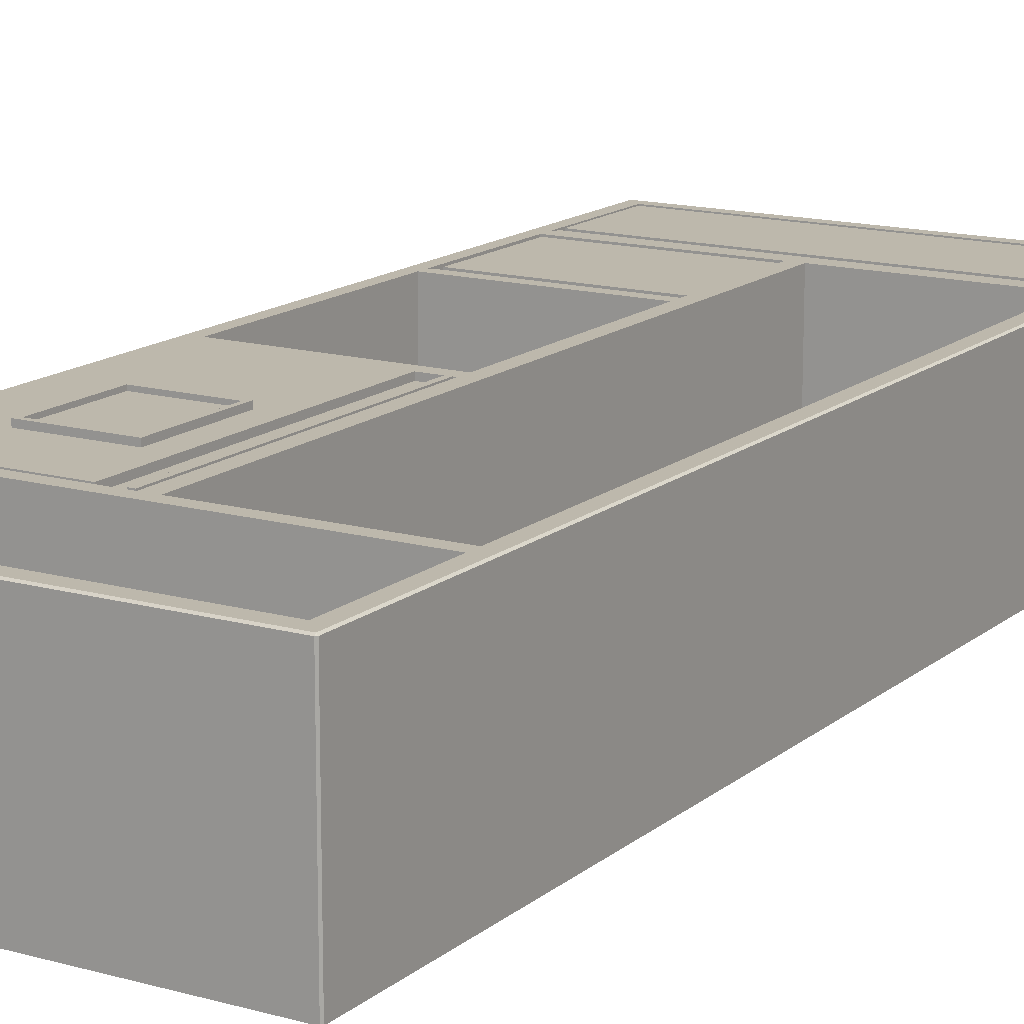
<metadata>
{"format":"obj","ext":"obj","renderer":"f3d","projection":"perspective","resolution":1024,"background":"white","views":[{"elev":14.8,"azim":-148.8,"up":"+Z"}]}
</metadata>
<code>
v  2.399 141.9 23.37
v  48.91 141.9 23.37
v  2.399 217.5 23.37
v  48.91 217.5 23.37
v  2.399 217.5 21.18
v  48.91 217.5 21.18
v  2.399 141.9 21.18
v  48.91 141.9 21.18
v  3.789 141.9 23.37
v  3.789 217.5 23.37
v  3.789 217.5 21.18
v  3.789 141.9 21.18
v  8.867 141.9 23.37
v  8.867 217.5 23.37
v  8.867 217.5 21.18
v  8.867 141.9 21.18
v  3.789 141.9 21.94
v  3.789 217.5 21.94
v  8.867 141.9 21.94
v  8.867 217.5 21.94
v  14.93 141.9 23.37
v  14.93 217.5 23.37
v  14.93 217.5 21.18
v  14.93 141.9 21.18
v  36.7 141.9 23.37
v  36.7 217.5 23.37
v  36.7 217.5 21.18
v  36.7 141.9 21.18
v  2.399 173.8 23.37
v  2.399 173.8 21.18
v  3.789 173.8 21.18
v  8.867 173.8 21.18
v  14.93 173.8 21.18
v  36.7 173.8 21.18
v  48.91 173.8 21.18
v  48.91 173.8 23.37
v  36.7 173.8 23.37
v  14.93 173.8 23.37
v  8.867 173.8 23.37
v  8.867 173.8 21.94
v  3.789 173.8 21.94
v  3.789 173.8 23.37
v  2.399 199.5 21.18
v  2.399 199.5 23.37
v  3.789 199.5 23.37
v  3.789 199.5 21.94
v  8.867 199.5 21.94
v  8.867 199.5 23.37
v  14.93 199.5 23.37
v  36.7 199.5 23.37
v  48.91 199.5 23.37
v  48.91 199.5 21.18
v  36.7 199.5 21.18
v  14.93 199.5 21.18
v  8.867 199.5 21.18
v  3.789 199.5 21.18
v  14.93 199.5 24.7
v  36.7 199.5 24.7
v  14.93 173.8 24.7
v  36.7 173.8 24.7
v  15.91 198.4 24.7
v  35.72 198.4 24.7
v  15.91 175 24.7
v  35.72 175 24.7
v  15.91 198.4 23.76
v  35.72 198.4 23.76
v  15.91 175 23.76
v  35.72 175 23.76
o armyCabinet_topDrawer
g armyCabinet_topDrawer
f 42 29 1
f 1 9 42
f 11 5 3
f 3 10 11
f 12 7 30
f 30 31 12
f 9 1 7
f 7 12 9
f 35 36 2
f 2 8 35
f 29 30 7
f 7 1 29
f 17 19 40
f 40 41 17
f 32 16 12
f 12 31 32
f 13 21 38
f 38 39 13
f 22 23 15
f 15 14 22
f 33 24 16
f 16 32 33
f 24 21 13
f 13 16 24
f 9 17 41
f 41 42 9
f 40 19 13
f 13 39 40
f 21 25 37
f 37 38 21
f 26 27 23
f 23 22 26
f 34 28 24
f 24 33 34
f 28 25 21
f 21 24 28
f 25 2 36
f 36 37 25
f 4 6 27
f 27 26 4
f 35 8 28
f 28 34 35
f 8 2 25
f 25 28 8
f 3 5 43
f 43 44 3
f 56 43 5
f 5 11 56
f 11 15 55
f 55 56 11
f 15 23 54
f 54 55 15
f 23 27 53
f 53 54 23
f 27 6 52
f 52 53 27
f 6 4 51
f 51 52 6
f 51 4 26
f 26 50 51
f 50 26 22
f 22 49 50
f 49 22 14
f 14 48 49
f 14 20 47
f 47 48 14
f 47 20 18
f 18 46 47
f 46 18 10
f 10 45 46
f 10 3 44
f 44 45 10
f 44 43 30
f 30 29 44
f 45 44 29
f 29 42 45
f 42 41 46
f 46 45 42
f 41 40 47
f 47 46 41
f 48 47 40
f 40 39 48
f 39 38 49
f 49 48 39
f 67 68 66
f 66 65 67
f 37 36 51
f 51 50 37
f 52 51 36
f 36 35 52
f 53 52 35
f 35 34 53
f 54 53 34
f 34 33 54
f 55 54 33
f 33 32 55
f 56 55 32
f 32 31 56
f 31 30 43
f 43 56 31
f 57 58 50
f 50 49 57
f 59 57 49
f 49 38 59
f 60 59 38
f 38 37 60
f 58 60 37
f 37 50 58
f 61 62 58
f 58 57 61
f 63 61 57
f 57 59 63
f 64 63 59
f 59 60 64
f 62 64 60
f 60 58 62
f 65 66 62
f 62 61 65
f 67 65 61
f 61 63 67
f 68 67 63
f 63 64 68
f 66 68 64
f 64 62 66
f 19 17 12
f 12 16 19
f 18 20 15
f 15 11 18
v  2.385 38.92 22.83
v  48.81 38.92 22.83
v  2.385 74.78 22.83
v  48.81 74.78 22.83
v  2.385 74.78 -19.9
v  48.81 74.78 -19.9
v  2.385 38.92 -19.9
v  48.81 38.92 -19.9
v  2.385 72.91 22.83
v  2.385 72.91 -19.9
v  48.81 72.91 -19.9
v  48.81 72.91 22.83
v  2.385 70.81 22.83
v  2.385 70.81 -19.9
v  48.81 70.81 -19.9
v  48.81 70.81 22.83
v  48.81 70.81 21.63
v  2.385 70.81 21.63
v  48.81 72.91 21.63
v  2.385 72.91 21.63
v  4.794 74.78 20.16
v  46.4 74.78 20.16
v  46.4 74.78 -17.68
v  4.794 74.78 -17.68
v  4.794 40.31 20.16
v  46.4 40.31 20.16
v  46.4 40.31 -17.68
v  4.794 40.31 -17.68
o armyCabinet_middleDrawer
g armyCabinet_middleDrawer
f 84 81 69
f 69 70 84
f 95 96 93
f 93 94 95
f 76 75 82
f 82 83 76
f 70 69 75
f 75 76 70
f 83 84 70
f 70 76 83
f 81 82 75
f 75 69 81
f 71 73 78
f 78 77 71
f 79 78 73
f 73 74 79
f 74 72 80
f 80 79 74
f 72 71 77
f 77 80 72
f 83 82 78
f 78 79 83
f 87 88 86
f 86 85 87
f 85 86 81
f 81 84 85
f 88 87 80
f 80 77 88
f 87 85 83
f 83 79 87
f 86 88 78
f 78 82 86
f 90 89 71
f 71 72 90
f 91 90 72
f 72 74 91
f 92 91 74
f 74 73 92
f 89 92 73
f 73 71 89
f 94 93 89
f 89 90 94
f 95 94 90
f 90 91 95
f 96 95 91
f 91 92 96
f 93 96 92
f 92 89 93
v  -48.77 4.392 23.01
v  49.02 4.392 23.01
v  -48.77 34.58 23.01
v  49.02 34.58 23.01
v  -48.77 34.58 -19.72
v  49.02 34.58 -19.72
v  -48.77 4.392 -19.72
v  49.02 4.392 -19.72
v  -48.77 32.71 23.01
v  -48.77 32.71 -19.72
v  49.02 32.71 -19.72
v  49.02 32.71 23.01
v  -48.77 30.62 23.01
v  -48.77 30.62 -19.72
v  49.02 30.62 -19.72
v  49.02 30.62 23.01
v  49.02 30.62 21.81
v  -48.77 30.62 21.81
v  49.02 32.71 21.81
v  -48.77 32.71 21.81
v  -46.54 34.58 20.34
v  46.8 34.58 20.34
v  46.8 34.58 -17.5
v  -46.54 34.58 -17.5
v  -46.54 5.79 20.34
v  46.8 5.79 20.34
v  46.8 5.79 -17.5
v  -46.54 5.79 -17.5
o armyCabinet_bottomDrawer
g armyCabinet_bottomDrawer
f 112 109 97
f 97 98 112
f 123 124 121
f 121 122 123
f 104 103 110
f 110 111 104
f 98 97 103
f 103 104 98
f 111 112 98
f 98 104 111
f 109 110 103
f 103 97 109
f 99 101 106
f 106 105 99
f 107 106 101
f 101 102 107
f 102 100 108
f 108 107 102
f 100 99 105
f 105 108 100
f 111 110 106
f 106 107 111
f 115 116 114
f 114 113 115
f 113 114 109
f 109 112 113
f 116 115 108
f 108 105 116
f 115 113 111
f 111 107 115
f 114 116 106
f 106 110 114
f 118 117 99
f 99 100 118
f 119 118 100
f 100 102 119
f 120 119 102
f 102 101 120
f 117 120 101
f 101 99 117
f 122 121 117
f 117 118 122
f 123 122 118
f 118 119 123
f 124 123 119
f 119 120 124
f 121 124 120
f 120 117 121
v  49.24 258.3 -23.23
v  49.24 0.5099 -23.23
v  49.24 3.917 -23.23
v  52.92 3.917 -23.23
v  49.24 3.917 23.23
v  49.24 34.95 23.23
v  52.92 34.95 -23.23
v  49.24 34.95 -23.23
v  49.24 38.58 23.23
v  52.92 38.58 -23.23
v  49.24 38.58 -23.23
v  49.24 217.9 23.23
v  52.92 217.9 -23.23
v  49.24 217.9 -23.23
v  49.24 221.2 23.23
v  52.92 221.2 -23.23
v  49.24 221.2 -23.23
v  49.24 254.3 23.23
v  52.92 254.3 -23.23
v  49.24 254.3 -23.23
v  0 258.3 -23.23
v  0 254.3 -23.23
v  0 221.2 -23.23
v  0 217.9 -23.23
v  0 38.58 -23.23
v  0 34.95 -23.23
v  0 3.917 -23.23
v  0 0.5099 -23.23
v  0 3.917 23.23
v  0 34.95 23.23
v  0 38.58 23.23
v  0 217.9 23.23
v  0 221.2 23.23
v  0 254.3 23.23
v  1.901 3.917 23.23
v  1.901 0.5099 -23.23
v  1.901 3.917 -23.23
v  1.901 34.95 -23.23
v  1.901 38.58 -23.23
v  1.901 217.9 -23.23
v  1.901 221.2 -23.23
v  1.901 254.3 -23.23
v  1.901 258.3 -23.23
v  1.901 254.3 23.23
v  1.901 221.2 23.23
v  1.901 217.9 23.23
v  1.901 38.58 23.23
v  1.901 34.95 23.23
v  -49.24 258.3 -23.23
v  -49.24 0.5099 -23.23
v  -49.24 3.917 -23.23
v  -52.92 3.917 -23.23
v  -49.24 3.917 23.23
v  -49.24 34.95 23.23
v  -52.92 34.95 -23.23
v  -49.24 34.95 -23.23
v  -49.24 38.58 23.23
v  -52.92 38.58 -23.23
v  -49.24 38.58 -23.23
v  -49.24 217.9 23.23
v  -52.92 217.9 -23.23
v  -49.24 217.9 -23.23
v  -49.24 221.2 23.23
v  -52.92 221.2 -23.23
v  -49.24 221.2 -23.23
v  -49.24 254.3 23.23
v  -52.92 254.3 -23.23
v  -49.24 254.3 -23.23
v  -1.901 3.917 23.23
v  -1.901 0.5099 -23.23
v  -1.901 3.917 -23.23
v  -1.901 34.95 -23.23
v  -1.901 38.58 -23.23
v  -1.901 217.9 -23.23
v  -1.901 221.2 -23.23
v  -1.901 254.3 -23.23
v  -1.901 258.3 -23.23
v  -1.901 254.3 23.23
v  -1.901 221.2 23.23
v  -1.901 217.9 23.23
v  -1.901 38.58 23.23
v  -1.901 34.95 23.23
v  49.24 75 23.23
v  1.901 75 23.23
v  0 75 23.23
v  -1.901 75 23.23
v  -49.24 75 23.23
v  -52.92 75 -23.23
v  -49.24 75 -23.23
v  -1.901 75 -23.23
v  0 75 -23.23
v  1.901 75 -23.23
v  49.24 75 -23.23
v  52.92 75 -23.23
v  52.92 77.94 -23.23
v  49.24 77.94 -23.23
v  1.901 77.94 -23.23
v  0 77.94 -23.23
v  -1.901 77.94 -23.23
v  -49.24 77.94 -23.23
v  -52.92 77.94 -23.23
v  -49.24 77.94 23.23
v  -1.901 77.94 23.23
v  0 77.94 23.23
v  1.901 77.94 23.23
v  49.24 77.94 23.23
v  52.92 137.9 -23.23
v  49.24 137.9 -23.23
v  1.901 137.9 -23.23
v  0 137.9 -23.23
v  -1.901 137.9 -23.23
v  -49.24 137.9 -23.23
v  -52.92 137.9 -23.23
v  -49.24 137.9 23.23
v  -1.901 137.9 23.23
v  0 137.9 23.23
v  1.901 137.9 23.23
v  49.24 137.9 23.23
v  52.92 141.5 -23.23
v  49.24 141.5 -23.23
v  1.901 141.5 -23.23
v  0 141.5 -23.23
v  -1.901 141.5 -23.23
v  -49.24 141.5 -23.23
v  -52.92 141.5 -23.23
v  -49.24 141.5 23.23
v  -1.901 141.5 23.23
v  0 141.5 23.23
v  1.901 141.5 23.23
v  49.24 141.5 23.23
v  1.901 34.95 -20.48
v  1.901 3.917 -20.48
v  49.24 3.917 -20.48
v  49.24 34.95 -20.48
v  -0 3.917 -20.48
v  -0 34.95 -20.48
v  -1.901 34.95 -20.48
v  -49.24 34.95 -20.48
v  -49.24 3.917 -20.48
v  -1.901 3.917 -20.48
v  49.24 75 -20.48
v  1.901 75 -20.48
v  1.901 38.58 -20.48
v  49.24 38.58 -20.48
v  1.901 254.3 -20.48
v  1.901 221.2 -20.48
v  49.24 221.2 -20.48
v  49.24 254.3 -20.48
v  0 221.2 -20.48
v  0 254.3 -20.48
v  -1.901 254.3 -20.48
v  -49.24 254.3 -20.48
v  -49.24 221.2 -20.48
v  -1.901 221.2 -20.48
v  -1.901 75 -20.48
v  -49.24 75 -20.48
v  -49.24 38.58 -20.48
v  -1.901 38.58 -20.48
v  -1.901 217.9 -20.48
v  -49.24 217.9 -20.48
v  -49.24 141.5 -20.48
v  -1.901 141.5 -20.48
v  -49.24 77.94 -20.48
v  -1.901 77.94 -20.48
v  -49.24 137.9 -20.48
v  -1.901 137.9 -20.48
v  1.901 217.9 -20.48
v  1.901 141.5 -20.48
v  49.24 141.5 -20.48
v  49.24 217.9 -20.48
v  1.901 137.9 -20.48
v  49.24 137.9 -20.48
v  1.901 77.94 -20.48
v  49.24 77.94 -20.48
v  52.58 0.5099 22.89
v  52.92 0.8506 22.89
v  52.58 0.8506 23.23
v  52.92 3.917 22.89
v  52.58 3.917 23.23
v  52.92 257.9 22.89
v  52.58 258.3 22.89
v  52.58 257.9 23.23
v  52.58 258.3 -23.23
v  52.92 257.9 -23.23
v  52.92 0.8506 -23.23
v  52.58 0.5099 -23.23
v  49.24 0.5099 22.89
v  49.24 0.8506 23.23
v  49.24 257.9 23.23
v  49.24 258.3 22.89
v  52.58 34.95 23.23
v  52.92 34.95 22.89
v  52.58 38.58 23.23
v  52.92 38.58 22.89
v  52.92 75 22.89
v  52.58 75 23.23
v  52.92 217.9 22.89
v  52.58 217.9 23.23
v  52.58 221.2 23.23
v  52.92 221.2 22.89
v  52.58 254.3 23.23
v  52.92 254.3 22.89
v  0 257.9 23.23
v  0 258.3 22.89
v  1.901 258.3 22.89
v  1.901 257.9 23.23
v  0 0.5099 22.89
v  0 0.8506 23.23
v  1.901 0.8506 23.23
v  1.901 0.5099 22.89
v  -52.58 0.8506 23.23
v  -52.92 0.8507 22.89
v  -52.58 0.5099 22.89
v  -52.58 0.5099 -23.23
v  -52.92 0.8506 -23.23
v  -52.92 3.917 22.89
v  -52.58 3.917 23.23
v  -49.24 0.8506 23.23
v  -49.24 0.5099 22.89
v  -52.58 257.9 23.23
v  -52.58 258.3 22.89
v  -52.92 257.9 22.89
v  -49.24 258.3 22.89
v  -49.24 257.9 23.23
v  -52.92 257.9 -23.23
v  -52.58 258.3 -23.23
v  -52.58 254.3 23.23
v  -52.92 254.3 22.89
v  -52.92 34.95 22.89
v  -52.58 34.95 23.23
v  -52.92 38.58 22.89
v  -52.58 38.58 23.23
v  -52.58 75 23.23
v  -52.92 75 22.89
v  -52.58 217.9 23.23
v  -52.92 217.9 22.89
v  -52.92 221.2 22.89
v  -52.58 221.2 23.23
v  -1.901 258.3 22.89
v  -1.901 257.9 23.23
v  -1.901 0.8506 23.23
v  -1.901 0.5099 22.89
v  -52.92 77.94 22.89
v  -52.58 77.94 23.23
v  52.58 77.94 23.23
v  52.92 77.94 22.89
v  -52.92 137.9 22.89
v  -52.58 137.9 23.23
v  52.58 137.9 23.23
v  52.92 137.9 22.89
v  -52.92 141.5 22.89
v  -52.58 141.5 23.23
v  52.58 141.5 23.23
v  52.92 141.5 22.89
v  -1.179 206.4 3.168
v  -1.179 206.1 2.612
v  -1.179 205.7 2.171
v  -1.179 205.1 1.887
v  -1.179 204.5 1.79
v  -1.179 203.9 1.887
v  -1.179 203.3 2.171
v  -1.179 202.9 2.612
v  -1.179 202.6 3.168
v  -1.179 202.5 3.784
v  -1.179 202.6 4.4
v  -1.179 202.9 4.956
v  -1.179 203.3 5.397
v  -1.179 203.9 5.68
v  -1.179 204.5 5.778
v  -1.179 205.1 5.68
v  -1.179 205.7 5.397
v  -1.179 206.1 4.956
v  -1.179 206.4 4.4
v  -1.179 206.5 3.784
v  -49.42 206.4 3.168
v  -49.42 206.1 2.612
v  -49.42 205.7 2.171
v  -49.42 205.1 1.887
v  -49.42 204.5 1.79
v  -49.42 203.9 1.887
v  -49.42 203.3 2.171
v  -49.42 202.9 2.612
v  -49.42 202.6 3.168
v  -49.42 202.5 3.784
v  -49.42 202.6 4.4
v  -49.42 202.9 4.956
v  -49.42 203.3 5.397
v  -49.42 203.9 5.68
v  -49.42 204.5 5.778
v  -49.42 205.1 5.68
v  -49.42 205.7 5.397
v  -49.42 206.1 4.956
v  -49.42 206.4 4.4
v  -49.42 206.5 3.784
v  -1.179 204.5 3.784
v  -49.42 204.5 3.784
o armyCabinet_main
g armyCabinet_main
f 126 127 128
f 126 128 309
f 126 309 310
f 143 144 125
f 143 125 307
f 143 307 308
f 132 131 128
f 128 127 132
f 135 134 131
f 131 132 135
f 217 218 134
f 134 135 217
f 141 140 137
f 137 138 141
f 144 143 140
f 140 141 144
f 167 125 144
f 144 166 167
f 166 144 141
f 141 165 166
f 165 141 138
f 138 164 165
f 216 217 135
f 135 163 216
f 163 135 132
f 132 162 163
f 162 132 127
f 127 161 162
f 127 126 160
f 160 161 127
f 257 258 255
f 255 256 257
f 130 133 171
f 171 172 130
f 267 268 265
f 265 266 267
f 136 139 169
f 169 170 136
f 271 272 269
f 269 270 271
f 161 160 152
f 152 151 161
f 151 150 162
f 162 161 151
f 150 149 163
f 163 162 150
f 163 149 215
f 215 216 163
f 148 147 165
f 165 164 148
f 147 146 166
f 166 165 147
f 146 145 167
f 167 166 146
f 270 269 274
f 274 273 270
f 170 169 157
f 157 156 170
f 155 171 208
f 208 209 155
f 172 171 155
f 155 154 172
f 256 255 260
f 260 259 256
f 174 338 339
f 174 339 176
f 174 176 175
f 191 349 350
f 191 350 173
f 191 173 192
f 180 175 176
f 176 179 180
f 183 180 179
f 179 182 183
f 213 183 182
f 182 212 213
f 189 186 185
f 185 188 189
f 192 189 188
f 188 191 192
f 201 200 192
f 192 173 201
f 200 199 189
f 189 192 200
f 199 198 186
f 186 189 199
f 214 197 183
f 183 213 214
f 197 196 180
f 180 183 197
f 196 195 175
f 175 180 196
f 175 195 194
f 194 174 175
f 263 264 261
f 261 262 263
f 178 206 205
f 205 181 178
f 281 282 279
f 279 280 281
f 184 204 203
f 203 187 184
f 277 278 275
f 275 276 277
f 195 151 152
f 152 194 195
f 151 195 196
f 196 150 151
f 150 196 197
f 197 149 150
f 149 197 214
f 214 215 149
f 148 198 199
f 199 147 148
f 147 199 200
f 200 146 147
f 146 200 201
f 201 145 146
f 278 273 274
f 274 275 278
f 204 156 157
f 157 203 204
f 205 155 209
f 209 210 205
f 206 154 155
f 155 205 206
f 264 259 260
f 260 261 264
f 293 294 291
f 291 292 293
f 253 170 156
f 156 252 253
f 251 252 156
f 156 204 251
f 285 286 283
f 283 284 285
f 185 186 248
f 248 249 185
f 186 198 247
f 247 248 186
f 246 247 198
f 198 148 246
f 246 148 164
f 164 245 246
f 164 138 244
f 244 245 164
f 138 137 243
f 243 244 138
f 220 219 218
f 218 217 220
f 221 220 217
f 217 216 221
f 216 215 222
f 222 221 216
f 215 214 223
f 223 222 215
f 224 223 214
f 214 213 224
f 225 224 213
f 213 212 225
f 280 279 288
f 288 287 280
f 210 209 228
f 228 227 210
f 209 208 229
f 229 228 209
f 208 207 230
f 230 229 208
f 232 231 219
f 219 220 232
f 233 232 220
f 220 221 233
f 221 222 234
f 234 233 221
f 222 223 235
f 235 234 222
f 236 235 223
f 223 224 236
f 237 236 224
f 224 225 237
f 287 288 290
f 290 289 287
f 227 228 240
f 240 239 227
f 228 229 241
f 241 240 228
f 297 298 296
f 296 295 297
f 244 243 231
f 231 232 244
f 245 244 232
f 232 233 245
f 233 234 246
f 246 245 233
f 234 235 247
f 247 246 234
f 248 247 235
f 235 236 248
f 249 248 236
f 236 237 249
f 289 290 286
f 286 285 289
f 239 240 252
f 252 251 239
f 240 241 253
f 253 252 240
f 241 242 254
f 254 253 241
f 257 256 159
f 159 129 257
f 258 257 129
f 129 130 258
f 255 258 130
f 130 172 255
f 256 259 153
f 153 159 256
f 260 255 172
f 172 154 260
f 262 261 206
f 206 178 262
f 263 262 178
f 178 177 263
f 264 263 177
f 177 193 264
f 261 260 154
f 154 206 261
f 259 264 193
f 193 153 259
f 266 265 207
f 207 208 266
f 267 266 208
f 208 171 267
f 268 267 171
f 171 133 268
f 265 268 133
f 133 207 265
f 271 270 169
f 169 139 271
f 272 271 139
f 139 142 272
f 269 272 142
f 142 168 269
f 270 273 157
f 157 169 270
f 274 269 168
f 168 158 274
f 276 275 202
f 202 190 276
f 277 276 190
f 190 187 277
f 278 277 187
f 187 203 278
f 275 274 158
f 158 202 275
f 273 278 203
f 203 157 273
f 281 280 211
f 211 181 281
f 282 281 181
f 181 205 282
f 279 282 205
f 205 210 279
f 284 283 204
f 204 184 284
f 285 284 184
f 184 250 285
f 283 286 251
f 251 204 283
f 280 287 226
f 226 211 280
f 288 279 210
f 210 227 288
f 287 289 238
f 238 226 287
f 290 288 227
f 227 239 290
f 289 285 250
f 250 238 289
f 286 290 239
f 239 251 286
f 292 291 170
f 170 253 292
f 293 292 253
f 253 254 293
f 294 293 254
f 254 136 294
f 291 294 136
f 136 170 291
f 295 296 242
f 242 241 295
f 297 295 241
f 241 229 297
f 298 297 229
f 229 230 298
f 296 298 230
f 230 242 296
f 312 311 299
f 299 301 312
f 310 309 300
f 300 299 310
f 302 303 301
f 301 300 302
f 316 315 303
f 303 302 316
f 325 326 304
f 304 306 325
f 308 307 305
f 305 304 308
f 314 313 306
f 306 305 314
f 333 334 311
f 311 312 333
f 329 330 313
f 313 314 329
f 318 317 315
f 315 316 318
f 319 320 317
f 317 318 319
f 370 369 320
f 320 319 370
f 377 378 321
f 321 322 377
f 324 323 322
f 322 321 324
f 326 325 323
f 323 324 326
f 363 364 327
f 327 328 363
f 330 329 328
f 328 327 330
f 365 366 331
f 331 332 365
f 334 333 332
f 332 331 334
f 343 342 335
f 335 337 343
f 341 340 336
f 336 335 341
f 339 338 337
f 337 336 339
f 354 353 340
f 340 341 354
f 366 365 342
f 342 343 366
f 352 351 344
f 344 346 352
f 348 347 345
f 345 344 348
f 350 349 346
f 346 345 350
f 364 363 347
f 347 348 364
f 361 362 351
f 351 352 361
f 356 355 353
f 353 354 356
f 357 358 355
f 355 356 357
f 368 367 358
f 358 357 368
f 375 376 359
f 359 360 375
f 362 361 360
f 360 359 362
f 372 371 367
f 367 368 372
f 374 373 369
f 369 370 374
f 376 375 371
f 371 372 376
f 378 377 373
f 373 374 378
f 128 302 300
f 300 309 128
f 312 301 303
f 303 129 312
f 305 307 125
f 125 314 305
f 310 299 311
f 311 126 310
f 308 304 326
f 326 143 308
f 325 306 313
f 313 142 325
f 129 303 315
f 315 130 129
f 131 316 302
f 302 128 131
f 130 315 317
f 317 133 130
f 134 318 316
f 316 131 134
f 133 317 320
f 320 207 133
f 218 319 318
f 318 134 218
f 136 322 323
f 323 139 136
f 140 324 321
f 321 137 140
f 139 323 325
f 325 142 139
f 143 326 324
f 324 140 143
f 314 125 167
f 167 329 314
f 126 311 334
f 334 160 126
f 159 333 312
f 312 129 159
f 142 313 330
f 330 168 142
f 153 332 333
f 333 159 153
f 160 334 331
f 331 152 160
f 329 167 145
f 145 328 329
f 168 330 327
f 327 158 168
f 176 339 336
f 336 340 176
f 342 177 341
f 341 335 342
f 345 347 173
f 173 350 345
f 338 174 343
f 343 337 338
f 349 191 352
f 352 346 349
f 351 190 348
f 348 344 351
f 177 178 354
f 354 341 177
f 179 176 340
f 340 353 179
f 178 181 356
f 356 354 178
f 182 179 353
f 353 355 182
f 356 181 211
f 211 357 356
f 212 182 355
f 355 358 212
f 184 187 362
f 362 359 184
f 188 185 360
f 360 361 188
f 187 190 351
f 351 362 187
f 191 188 361
f 361 352 191
f 347 363 201
f 201 173 347
f 174 194 366
f 366 343 174
f 193 177 342
f 342 365 193
f 190 202 364
f 364 348 190
f 153 193 365
f 365 332 153
f 194 152 331
f 331 366 194
f 363 328 145
f 145 201 363
f 202 158 327
f 327 364 202
f 250 184 359
f 359 376 250
f 360 185 249
f 249 375 360
f 137 321 378
f 378 243 137
f 254 377 322
f 322 136 254
f 367 225 212
f 212 358 367
f 357 211 226
f 226 368 357
f 207 320 369
f 369 230 207
f 219 370 319
f 319 218 219
f 371 237 225
f 225 367 371
f 368 226 238
f 238 372 368
f 230 369 373
f 373 242 230
f 231 374 370
f 370 219 231
f 375 249 237
f 237 371 375
f 372 238 250
f 250 376 372
f 242 373 377
f 377 254 242
f 243 378 374
f 374 231 243
f 299 300 301
f 304 305 306
f 335 336 337
f 344 345 346
f 400 399 379
f 379 380 400
f 401 400 380
f 380 381 401
f 402 401 381
f 381 382 402
f 403 402 382
f 382 383 403
f 404 403 383
f 383 384 404
f 405 404 384
f 384 385 405
f 406 405 385
f 385 386 406
f 407 406 386
f 386 387 407
f 408 407 387
f 387 388 408
f 409 408 388
f 388 389 409
f 410 409 389
f 389 390 410
f 411 410 390
f 390 391 411
f 412 411 391
f 391 392 412
f 413 412 392
f 392 393 413
f 414 413 393
f 393 394 414
f 415 414 394
f 394 395 415
f 416 415 395
f 395 396 416
f 417 416 396
f 396 397 417
f 418 417 397
f 397 398 418
f 399 418 398
f 398 379 399
f 380 379 419
f 381 380 419
f 382 381 419
f 383 382 419
f 384 383 419
f 385 384 419
f 386 385 419
f 387 386 419
f 388 387 419
f 389 388 419
f 390 389 419
f 391 390 419
f 392 391 419
f 393 392 419
f 394 393 419
f 395 394 419
f 396 395 419
f 397 396 419
f 398 397 419
f 379 398 419
f 399 400 420
f 400 401 420
f 401 402 420
f 402 403 420
f 403 404 420
f 404 405 420
f 405 406 420
f 406 407 420
f 407 408 420
f 408 409 420
f 409 410 420
f 410 411 420
f 411 412 420
f 412 413 420
f 413 414 420
f 414 415 420
f 415 416 420
f 416 417 420
f 417 418 420
f 418 399 420

</code>
